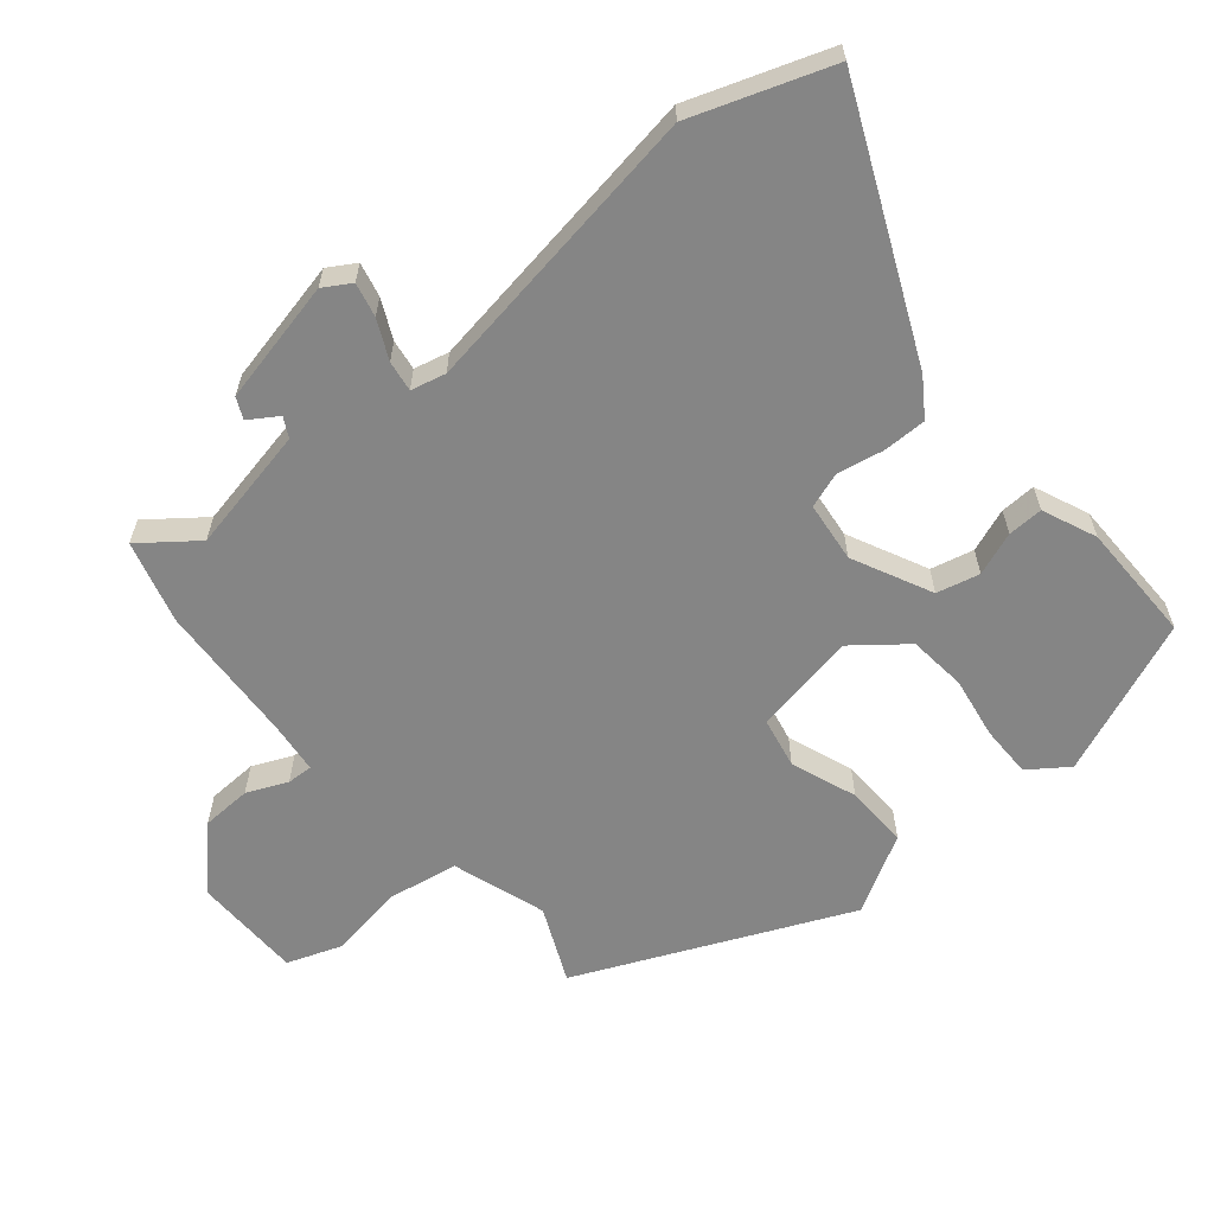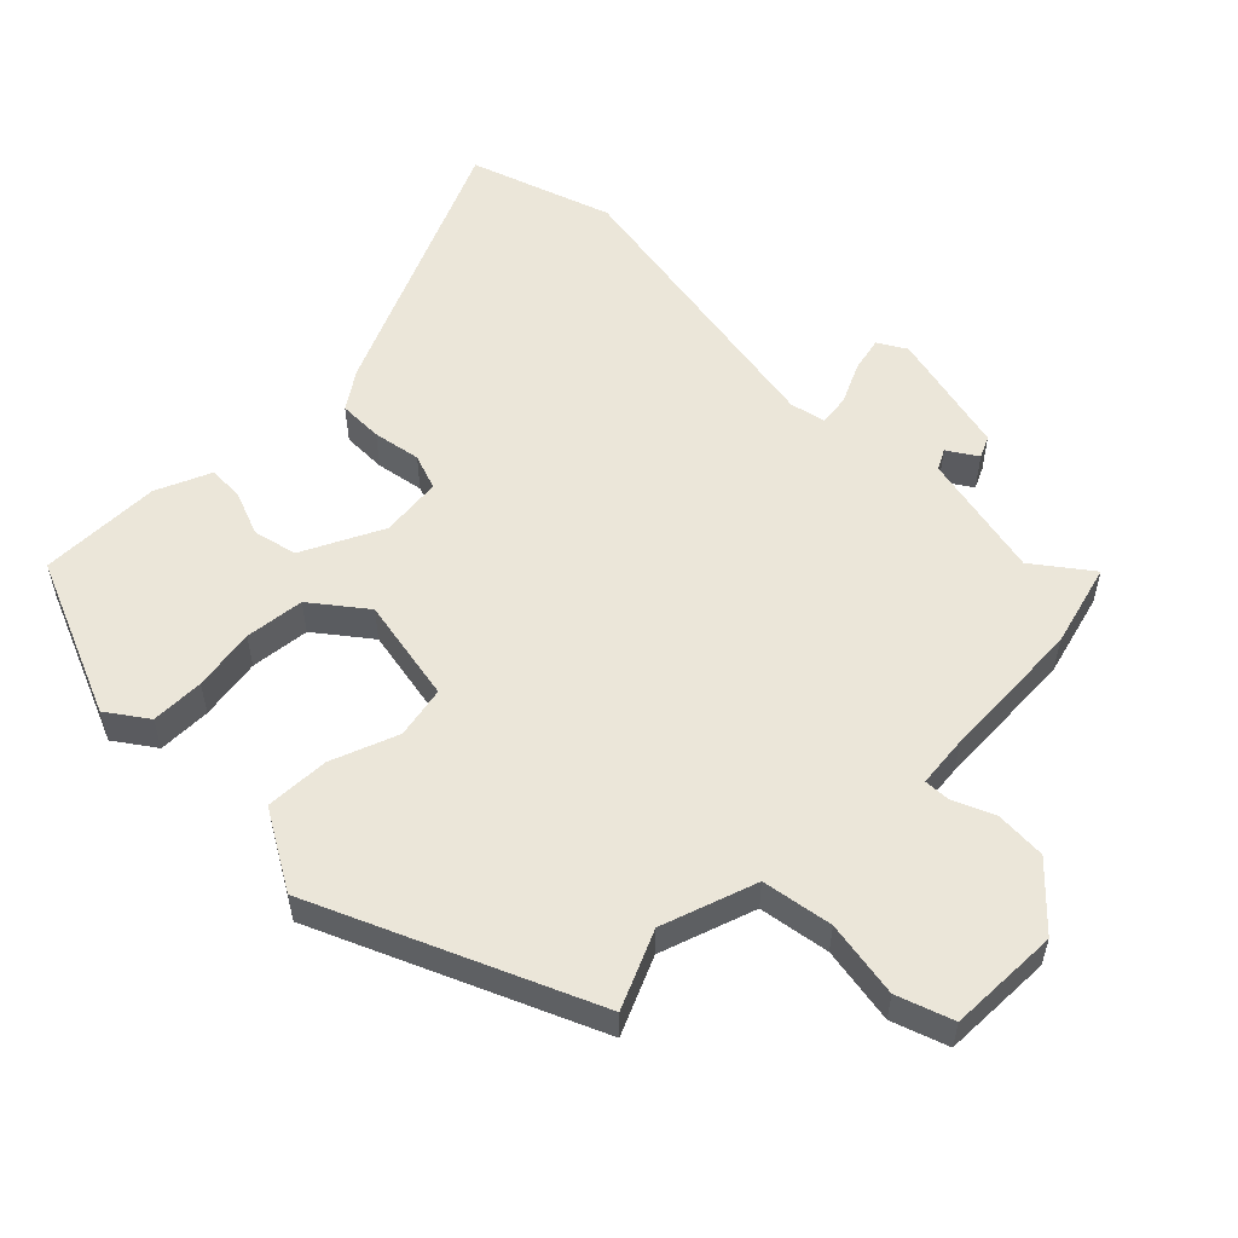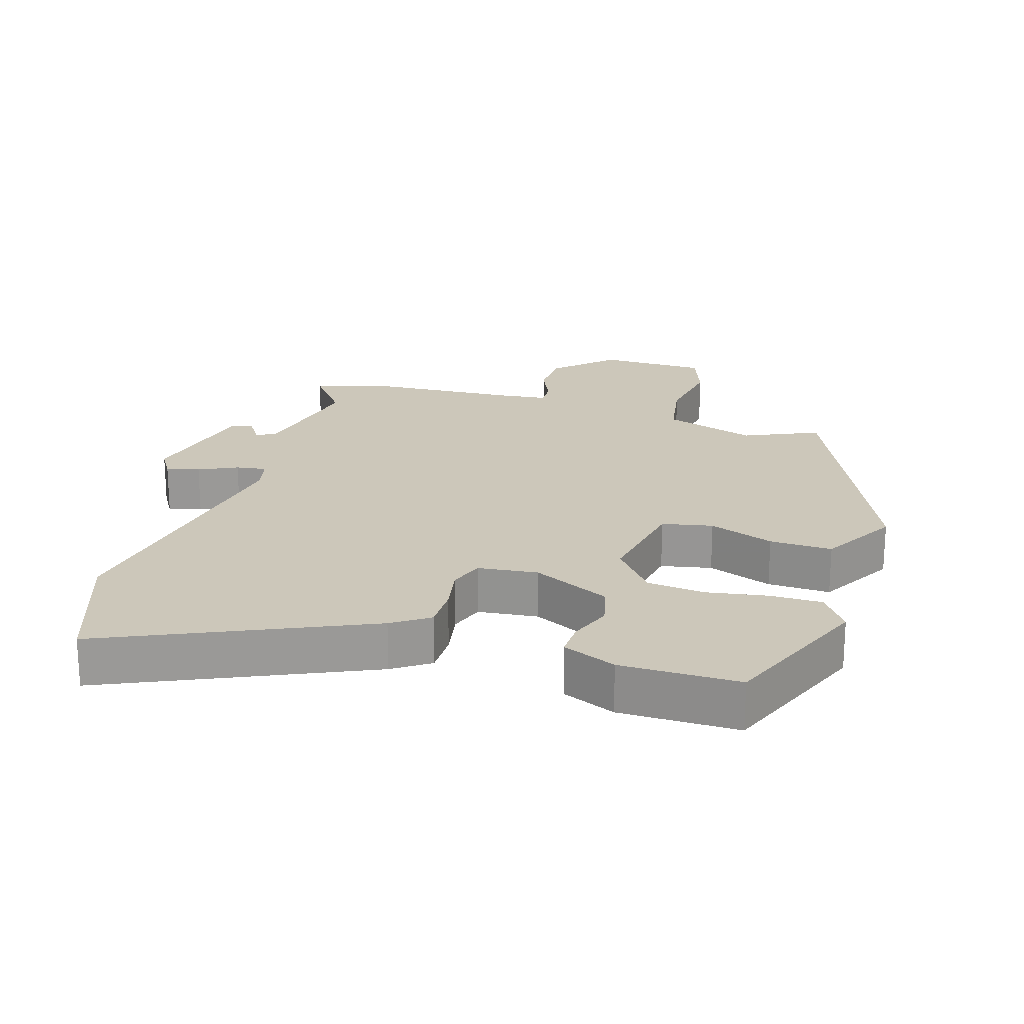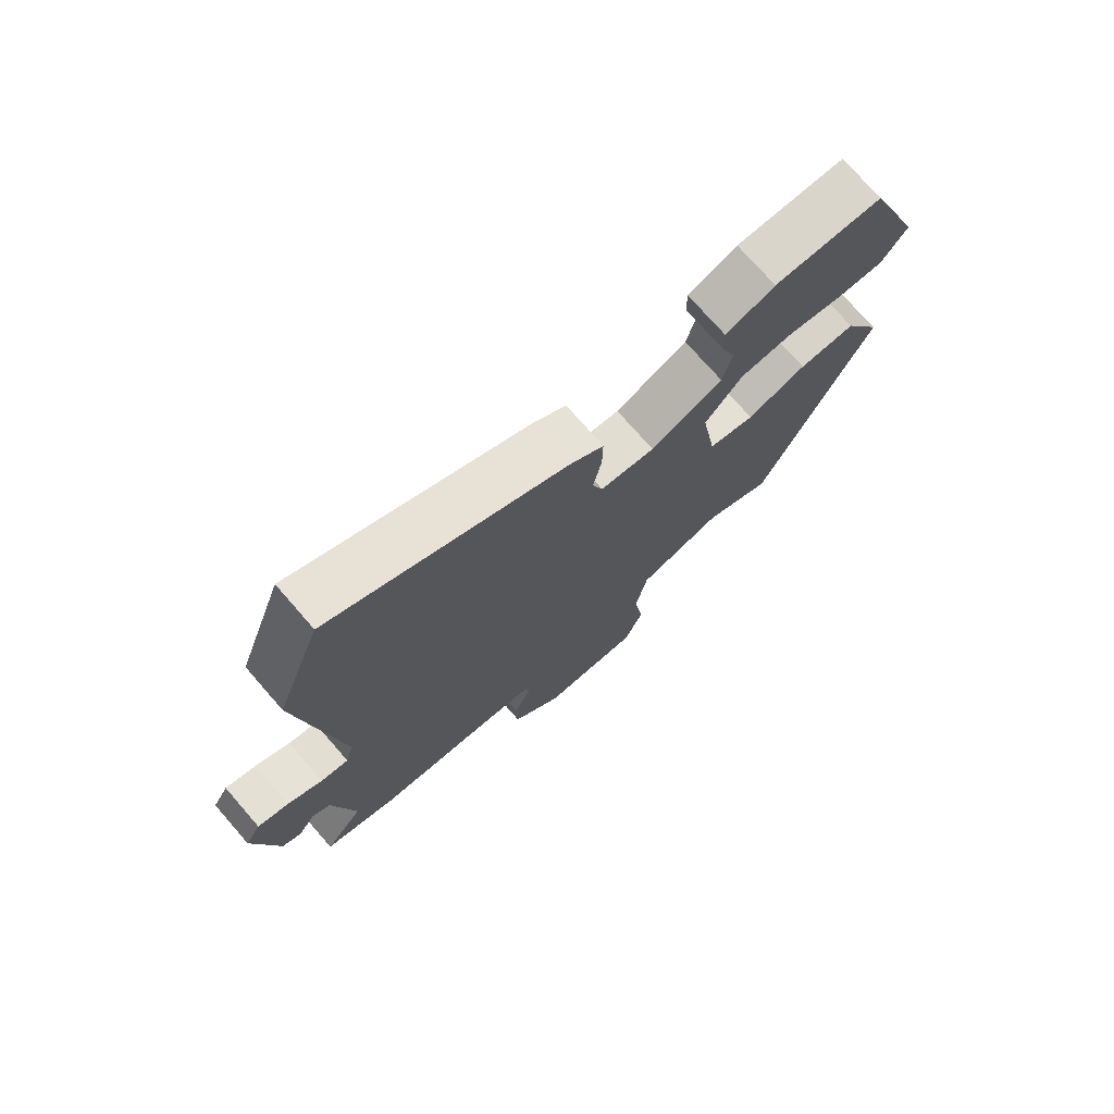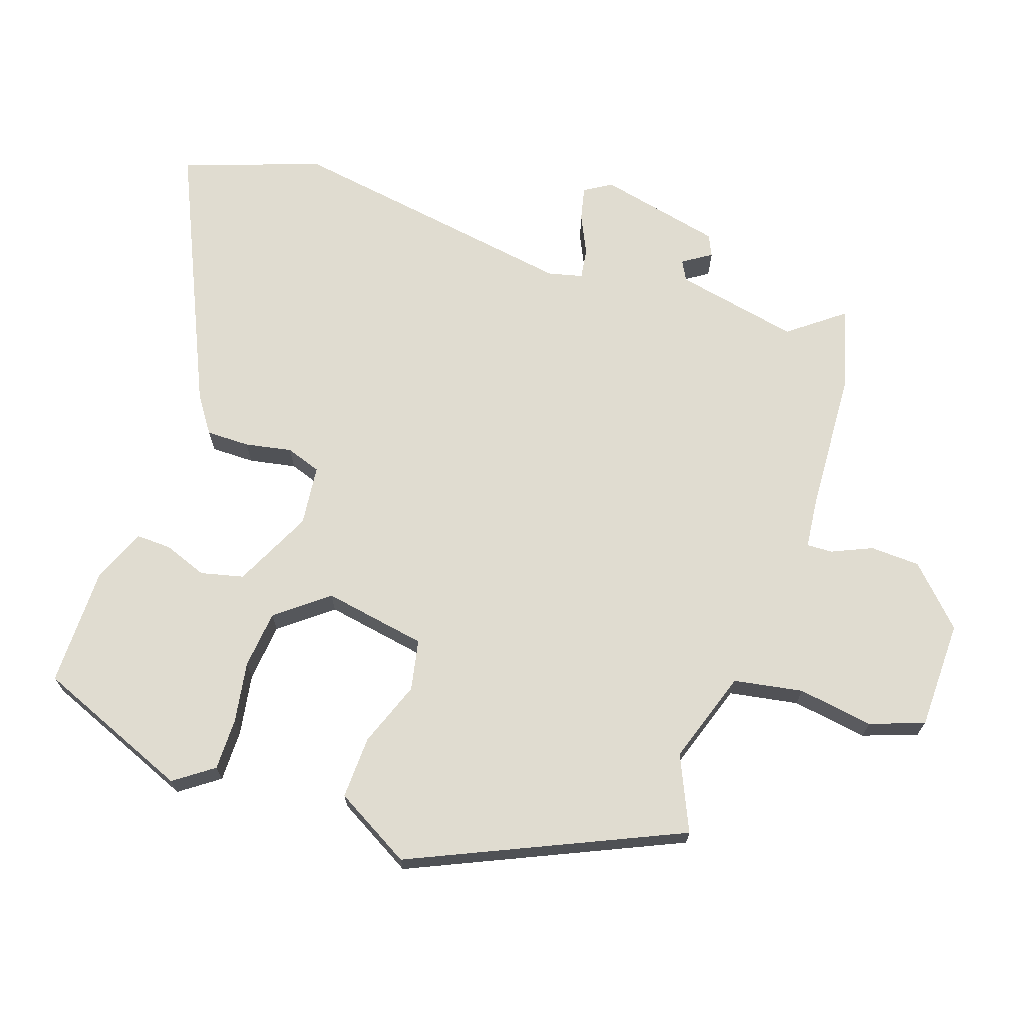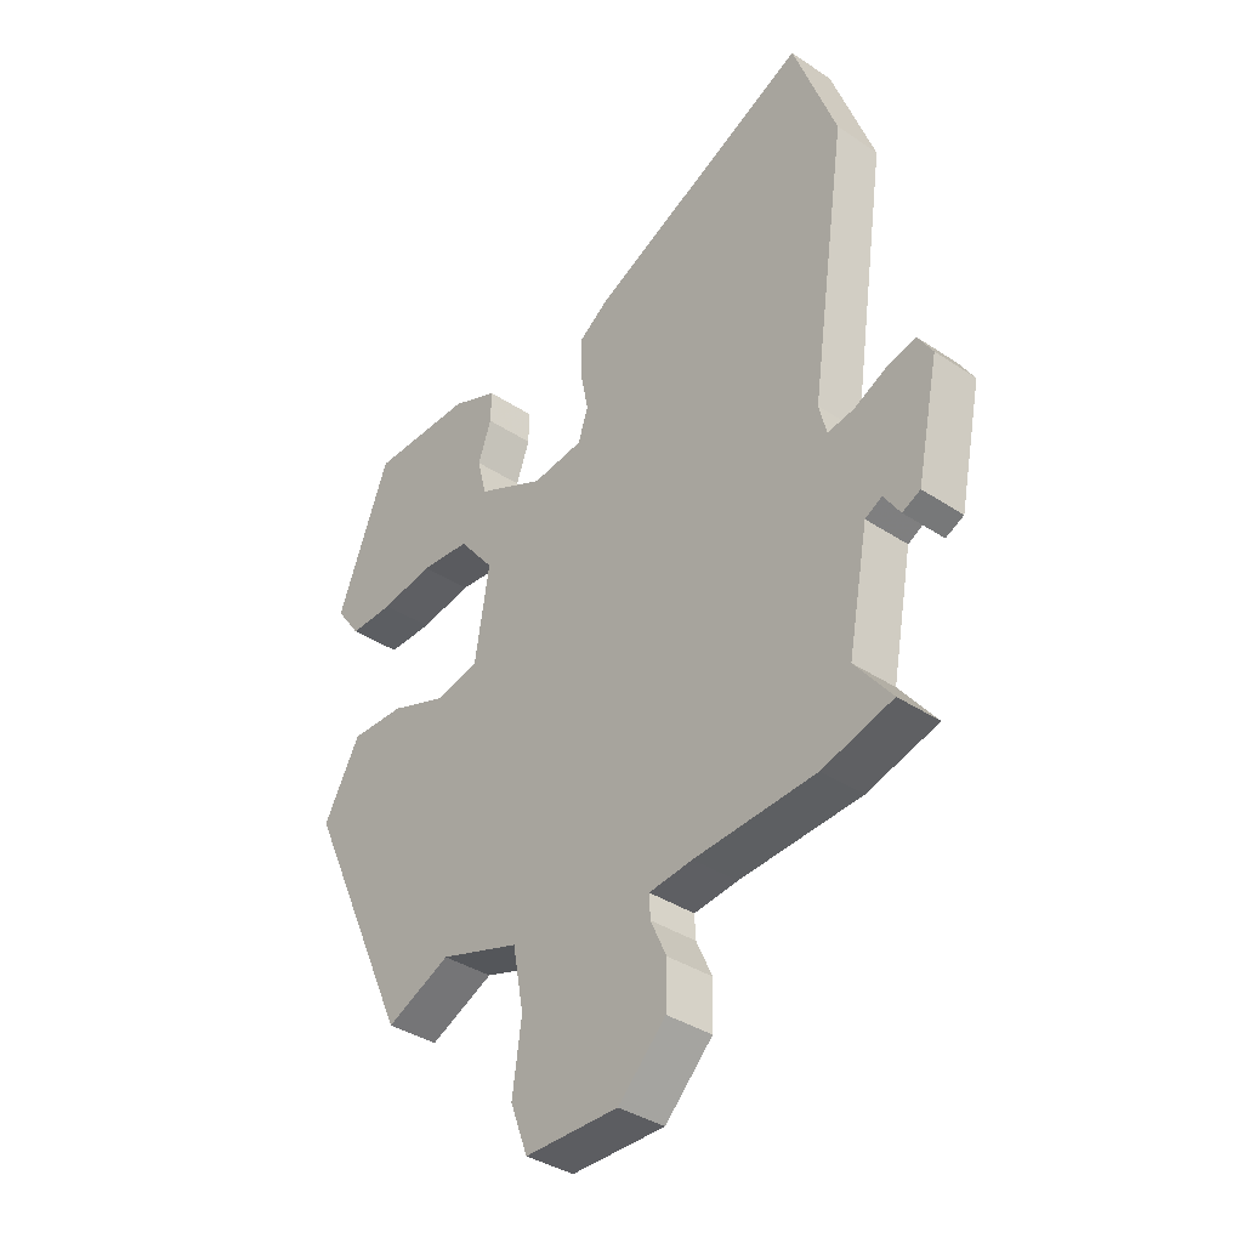
<metadata>
{"format":"obj","ext":"obj","renderer":"f3d","projection":"perspective","resolution":1024,"background":"white","views":[{"elev":-61.8,"azim":-49.4,"up":"+Y"},{"elev":55.6,"azim":136.2,"up":"+Y"},{"elev":21.5,"azim":17.8,"up":"+Y"},{"elev":74.4,"azim":-41.1,"up":"+Z"},{"elev":69.6,"azim":109.4,"up":"+Y"},{"elev":-37.1,"azim":-130.7,"up":"+Z"}]}
</metadata>
<code>
v 0.347 0.07 -0.507
v 0.237 0.07 -0.456
v 0.099 0.07 -0.5
v 0.08 0.07 -0.602
v 0.096 0.07 -0.714
v 0.066 0.07 -0.794
v -0.095 0.07 -0.795
v -0.177 0.07 -0.713
v -0.179 0.07 -0.639
v -0.152 0.07 -0.58
v -0.15 0.07 -0.542
v -0.225 0.07 -0.533
v -0.434 0.07 -0.519
v -0.555 0.07 -0.484
v -0.492 0.07 -0.404
v -0.527 0.07 -0.22
v -0.556 0.07 -0.204
v -0.584 0.07 -0.246
v -0.615 0.07 -0.231
v -0.653 0.07 -0.049
v -0.628 0.07 -0.009
v -0.578 0.07 -0.021
v -0.521 0.07 -0.049
v -0.476 0.07 -0.056
v -0.463 0.07 -0.005
v -0.526 0.07 0.429
v -0.452 0.07 0.632
v -0.069 0.07 0.454
v -0.015 0.07 0.416
v -0.016 0.07 0.352
v -0.03 0.07 0.283
v -0.013 0.07 0.231
v 0.076 0.07 0.22
v 0.193 0.07 0.275
v 0.209 0.07 0.338
v 0.186 0.07 0.402
v 0.185 0.07 0.454
v 0.265 0.07 0.487
v 0.442 0.07 0.486
v 0.532 0.07 0.256
v 0.49 0.07 0.199
v 0.413 0.07 0.2
v 0.323 0.07 0.216
v 0.237 0.07 0.208
v 0.176 0.07 0.133
v 0.201 0.07 -0.02
v 0.276 0.07 -0.036
v 0.373 0.07 -0.001
v 0.466 0.07 0.001
v 0.529 0.07 -0.113
v 0.347 0 -0.507
v 0.237 0 -0.456
v 0.099 0 -0.5
v 0.08 0 -0.602
v 0.096 0 -0.714
v 0.066 0 -0.794
v -0.095 0 -0.795
v -0.177 0 -0.713
v -0.179 0 -0.639
v -0.152 0 -0.58
v -0.15 0 -0.542
v -0.225 0 -0.533
v -0.434 0 -0.519
v -0.555 0 -0.484
v -0.492 0 -0.404
v -0.527 0 -0.22
v -0.556 0 -0.204
v -0.584 0 -0.246
v -0.615 0 -0.231
v -0.653 0 -0.049
v -0.628 0 -0.009
v -0.578 0 -0.021
v -0.521 0 -0.049
v -0.476 0 -0.056
v -0.463 0 -0.005
v -0.526 0 0.429
v -0.452 0 0.632
v -0.069 0 0.454
v -0.015 0 0.416
v -0.016 0 0.352
v -0.03 0 0.283
v -0.013 0 0.231
v 0.076 0 0.22
v 0.193 0 0.275
v 0.209 0 0.338
v 0.186 0 0.402
v 0.185 0 0.454
v 0.265 0 0.487
v 0.442 0 0.486
v 0.532 0 0.256
v 0.49 0 0.199
v 0.413 0 0.2
v 0.323 0 0.216
v 0.237 0 0.208
v 0.176 0 0.133
v 0.201 0 -0.02
v 0.276 0 -0.036
v 0.373 0 -0.001
v 0.466 0 0.001
v 0.529 0 -0.113
f 47 48 49 50
f 46 47 50 1
f 40 41 42 43
f 40 43 44
f 39 40 44
f 38 39 44 45
f 35 36 37 38
f 34 35 38 45
f 28 29 30 31
f 26 27 28 31
f 25 26 31 32
f 24 25 32 33
f 20 21 22 23
f 20 23 24
f 17 18 19 20
f 16 17 20 24
f 15 16 24 33
f 12 13 14 15
f 11 12 15 33
f 7 8 9 10
f 4 5 6 7
f 3 4 7 10
f 2 3 10 11
f 46 1 2
f 45 46 2 11
f 11 33 34 45
f 100 99 98 97
f 51 100 97 96
f 93 92 91 90
f 94 93 90
f 94 90 89
f 95 94 89 88
f 88 87 86 85
f 95 88 85 84
f 81 80 79 78
f 81 78 77 76
f 82 81 76 75
f 83 82 75 74
f 73 72 71 70
f 74 73 70
f 70 69 68 67
f 74 70 67 66
f 83 74 66 65
f 65 64 63 62
f 83 65 62 61
f 60 59 58 57
f 57 56 55 54
f 60 57 54 53
f 61 60 53 52
f 52 51 96
f 61 52 96 95
f 95 84 83 61
f 1 51 52 2
f 2 52 53 3
f 3 53 54 4
f 4 54 55 5
f 5 55 56 6
f 6 56 57 7
f 7 57 58 8
f 8 58 59 9
f 9 59 60 10
f 10 60 61 11
f 11 61 62 12
f 12 62 63 13
f 13 63 64 14
f 14 64 65 15
f 15 65 66 16
f 16 66 67 17
f 17 67 68 18
f 18 68 69 19
f 19 69 70 20
f 20 70 71 21
f 21 71 72 22
f 22 72 73 23
f 23 73 74 24
f 24 74 75 25
f 25 75 76 26
f 26 76 77 27
f 27 77 78 28
f 28 78 79 29
f 29 79 80 30
f 30 80 81 31
f 31 81 82 32
f 32 82 83 33
f 33 83 84 34
f 34 84 85 35
f 35 85 86 36
f 36 86 87 37
f 37 87 88 38
f 38 88 89 39
f 39 89 90 40
f 40 90 91 41
f 41 91 92 42
f 42 92 93 43
f 43 93 94 44
f 44 94 95 45
f 45 95 96 46
f 46 96 97 47
f 47 97 98 48
f 48 98 99 49
f 49 99 100 50
f 50 100 51 1

</code>
